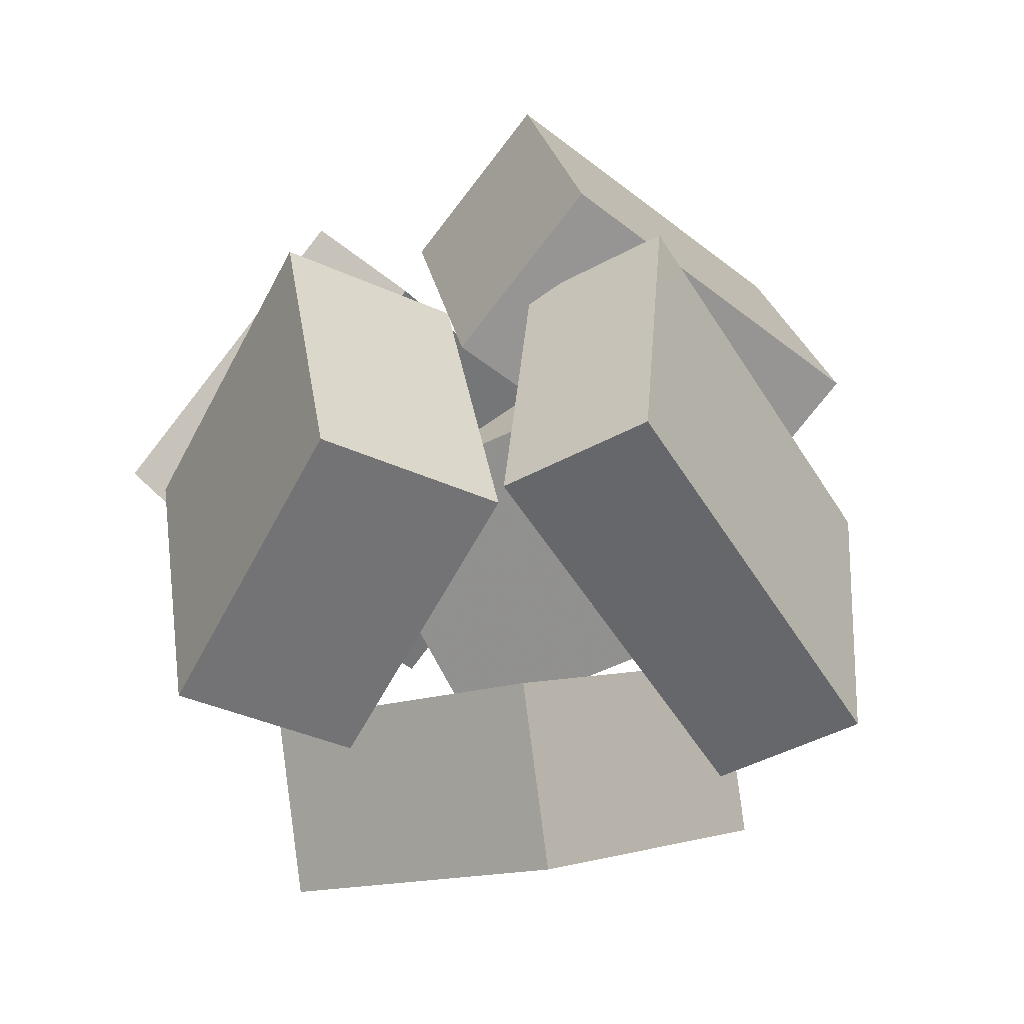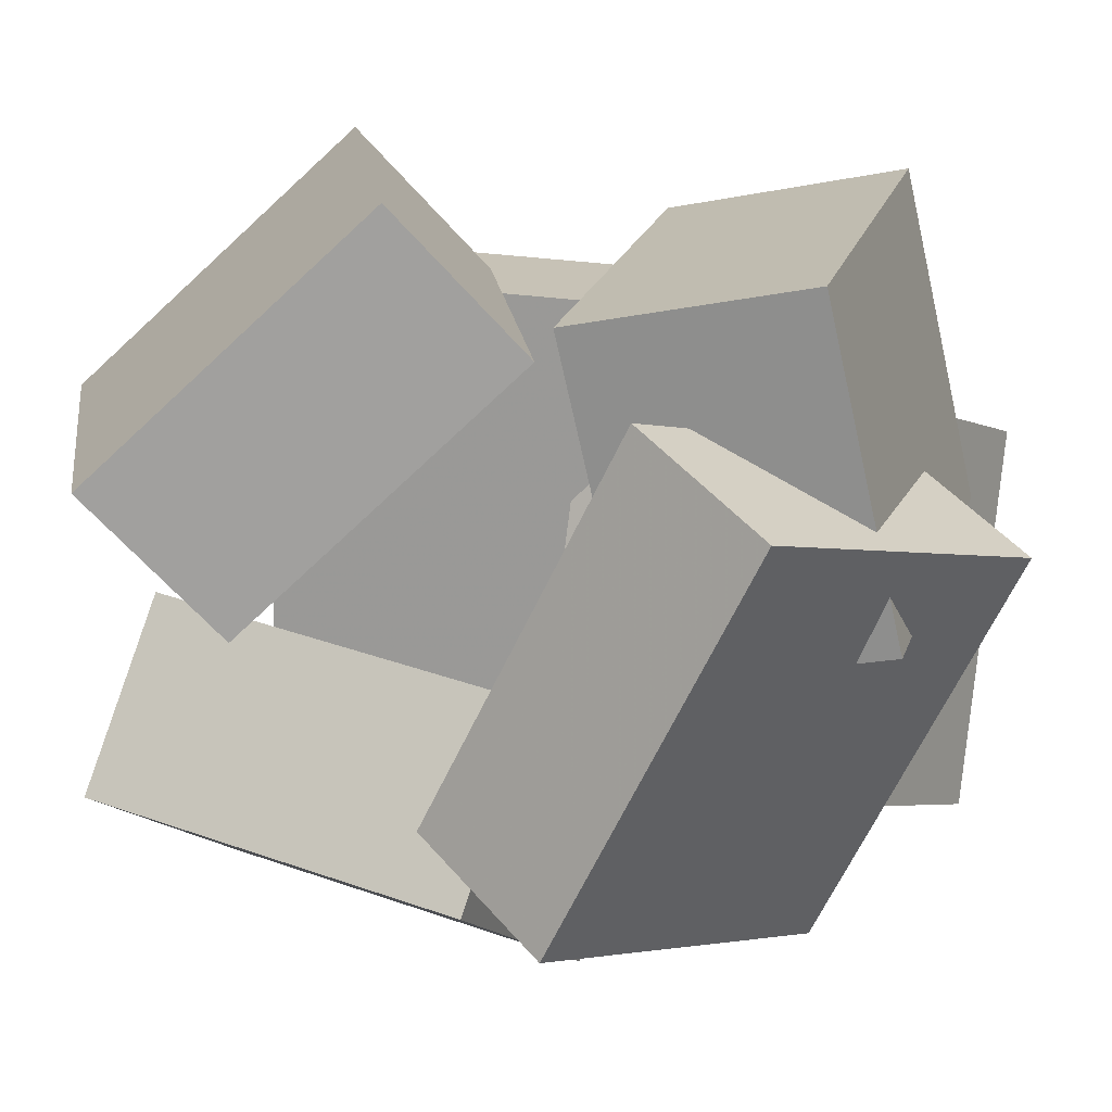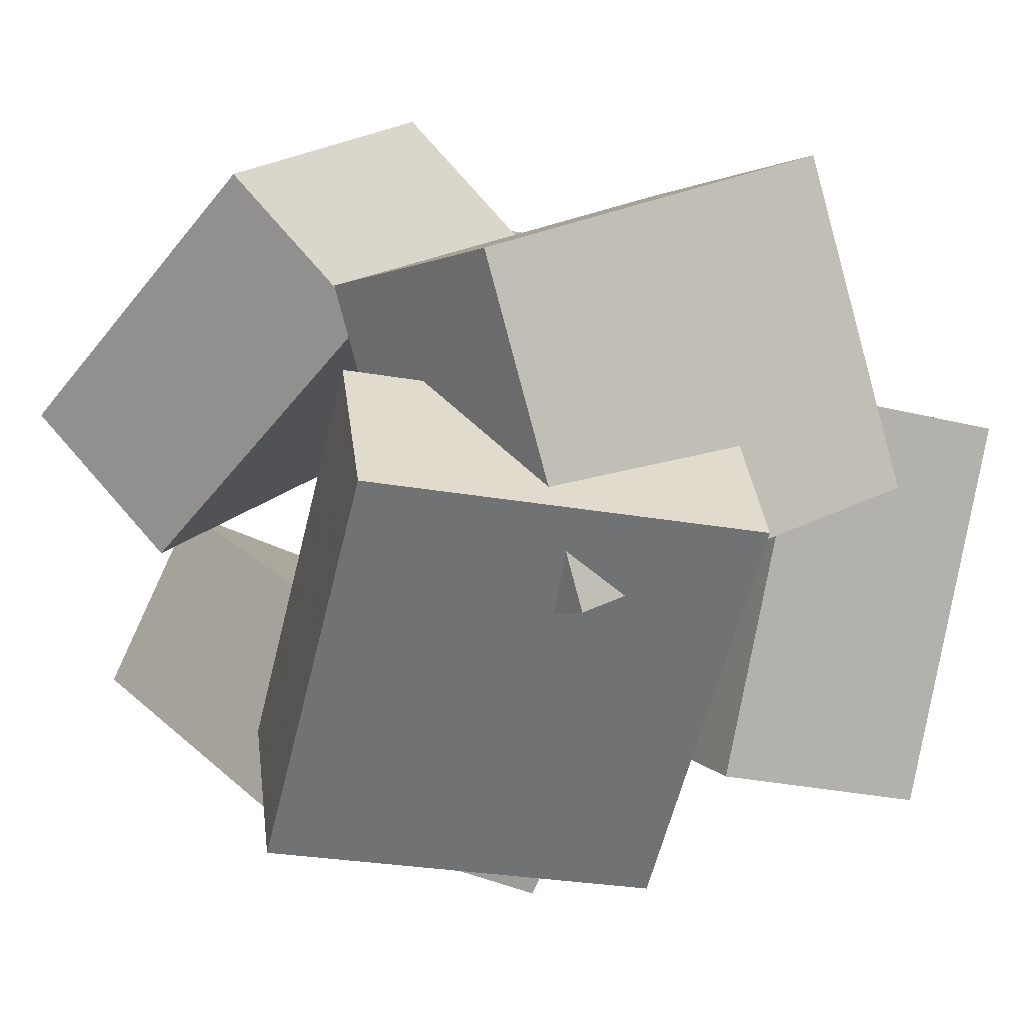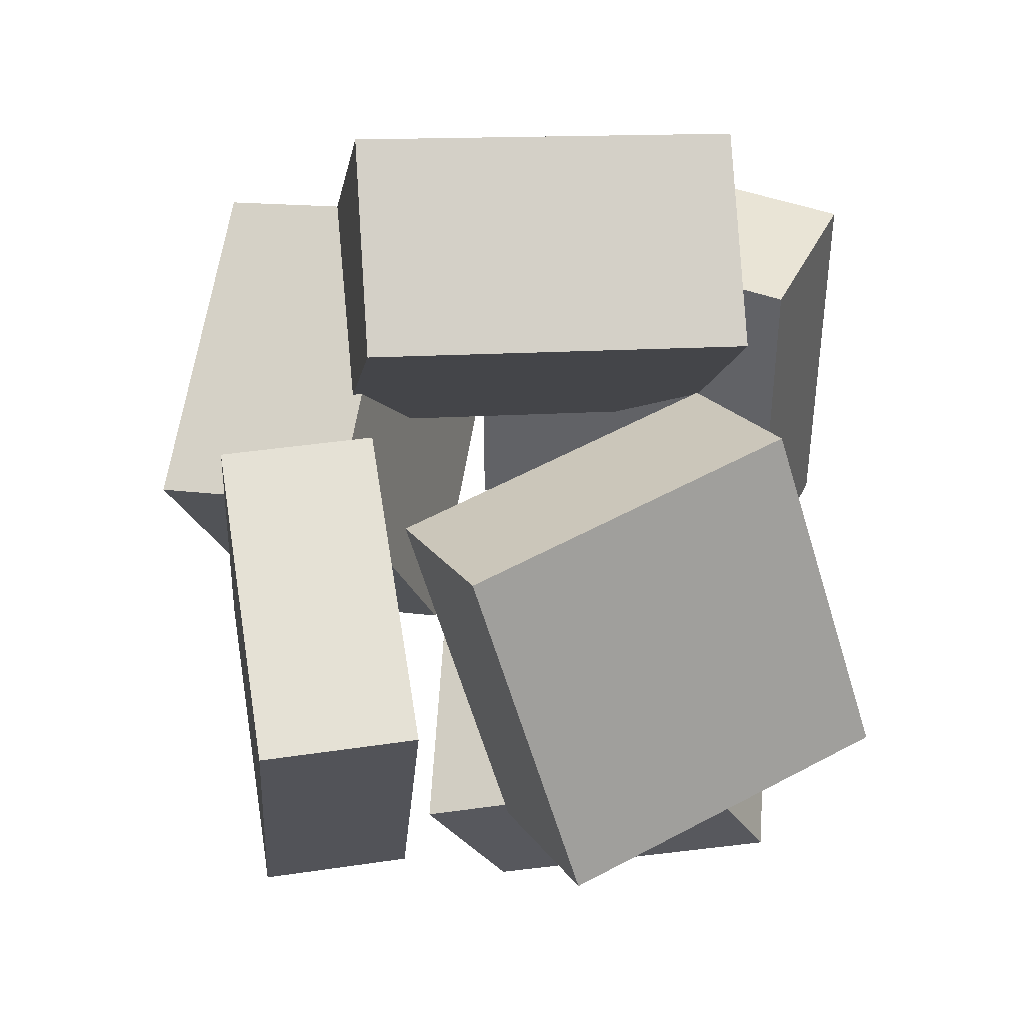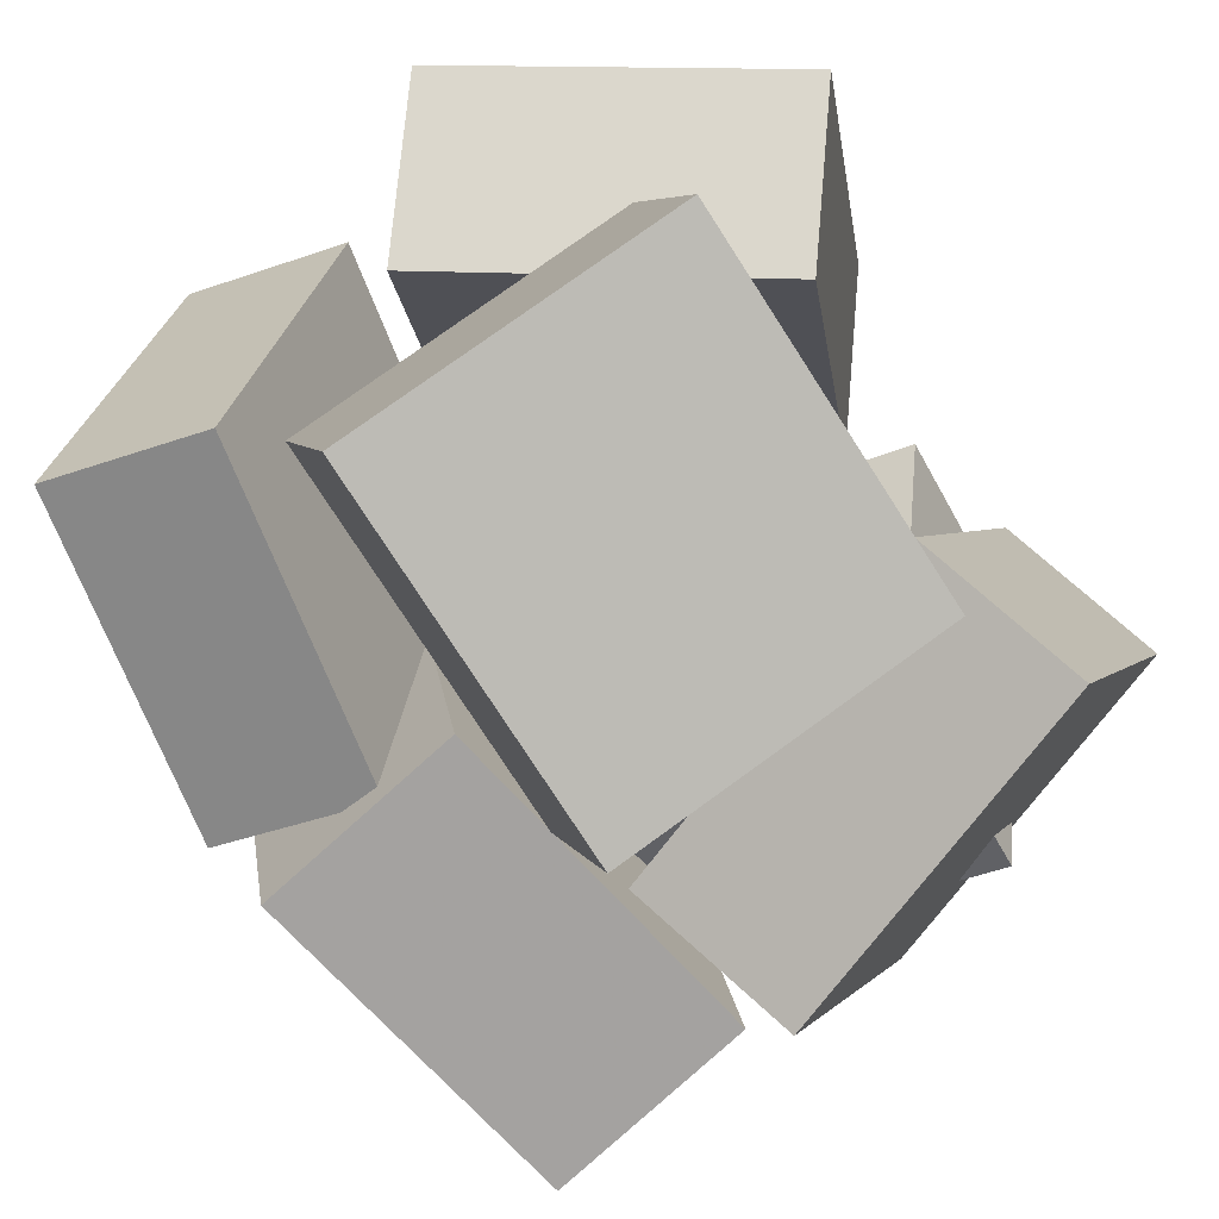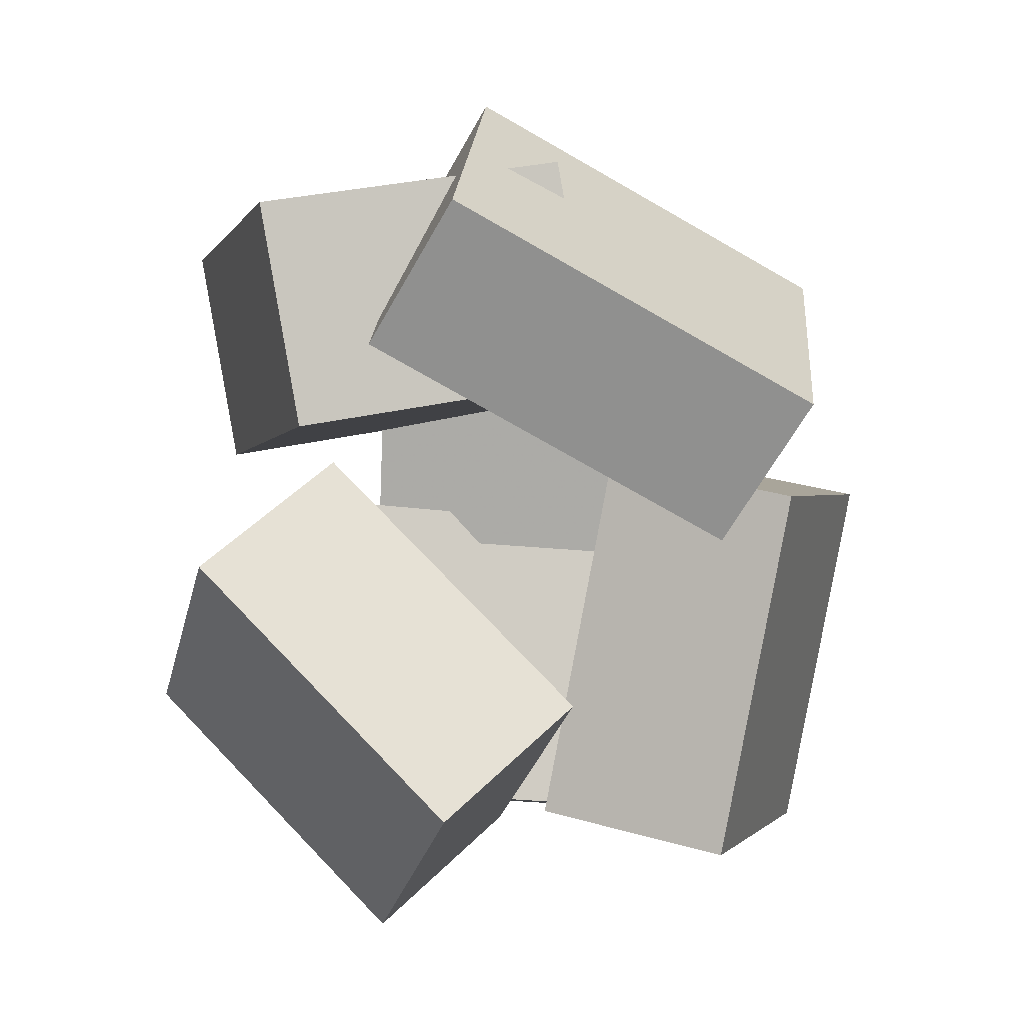
<metadata>
{"format":"obj","ext":"obj","renderer":"f3d","projection":"perspective","resolution":1024,"background":"white","views":[{"elev":-61.8,"azim":-140.3,"up":"+Y"},{"elev":9.6,"azim":111.0,"up":"+Z"},{"elev":7.2,"azim":145.8,"up":"+Z"},{"elev":-18.6,"azim":3.6,"up":"+Y"},{"elev":-63.4,"azim":30.5,"up":"+Z"},{"elev":2.3,"azim":85.7,"up":"+Y"}]}
</metadata>
<code>
v -0.3289 0.1613 -0.01984
v -0.2248 0.08342 0.4626
v -0.3482 0.5153 0.04147
v -0.2441 0.4375 0.5239
v 0.2775 0.2155 -0.1419
v 0.3816 0.1376 0.3405
v 0.2582 0.5696 -0.08059
v 0.3622 0.4917 0.4019
f 1.0 7.0 5.0
f 1.0 3.0 7.0
f 1.0 4.0 3.0
f 1.0 2.0 4.0
f 3.0 8.0 7.0
f 3.0 4.0 8.0
f 5.0 7.0 8.0
f 5.0 8.0 6.0
f 1.0 5.0 6.0
f 1.0 6.0 2.0
f 2.0 6.0 8.0
f 2.0 8.0 4.0
v 0.09349 -0.7166 0.2044
v 0.5618 -0.4639 0.1209
v -0.046 -0.3339 0.5802
v 0.4223 -0.08114 0.4966
v -0.03062 -0.556 -0.005241
v 0.4377 -0.3033 -0.08883
v -0.1701 -0.1733 0.3705
v 0.2982 0.07947 0.2869
f 9.0 15.0 13.0
f 9.0 11.0 15.0
f 9.0 12.0 11.0
f 9.0 10.0 12.0
f 11.0 16.0 15.0
f 11.0 12.0 16.0
f 13.0 15.0 16.0
f 13.0 16.0 14.0
f 9.0 13.0 14.0
f 9.0 14.0 10.0
f 10.0 14.0 16.0
f 10.0 16.0 12.0
v 0.003289 0.3775 -0.5379
v -0.1029 0.162 -0.4129
v 0.0349 0.6868 0.02232
v -0.07132 0.4712 0.1473
v 0.5193 0.1721 -0.4537
v 0.4131 -0.04344 -0.3287
v 0.5509 0.4814 0.1066
v 0.4447 0.2658 0.2316
f 17.0 23.0 21.0
f 17.0 19.0 23.0
f 17.0 20.0 19.0
f 17.0 18.0 20.0
f 19.0 24.0 23.0
f 19.0 20.0 24.0
f 21.0 23.0 24.0
f 21.0 24.0 22.0
f 17.0 21.0 22.0
f 17.0 22.0 18.0
f 18.0 22.0 24.0
f 18.0 24.0 20.0
v -0.5018 -0.05208 -0.4222
v -0.6136 -0.01662 0.1351
v -0.4029 0.4944 -0.4371
v -0.5147 0.5299 0.1202
v -0.1913 -0.1065 -0.3565
v -0.3031 -0.07101 0.2009
v -0.09241 0.44 -0.3714
v -0.2042 0.4755 0.1859
f 25.0 31.0 29.0
f 25.0 27.0 31.0
f 25.0 28.0 27.0
f 25.0 26.0 28.0
f 27.0 32.0 31.0
f 27.0 28.0 32.0
f 29.0 31.0 32.0
f 29.0 32.0 30.0
f 25.0 29.0 30.0
f 25.0 30.0 26.0
f 26.0 30.0 32.0
f 26.0 32.0 28.0
v -0.07381 -0.5618 -0.5282
v -0.1884 -0.5059 -0.2551
v -0.04541 0.01415 -0.6343
v -0.16 0.07011 -0.3612
v 0.4042 -0.5489 -0.3303
v 0.2896 -0.493 -0.05725
v 0.4325 0.02704 -0.4364
v 0.318 0.08301 -0.1634
f 33.0 39.0 37.0
f 33.0 35.0 39.0
f 33.0 36.0 35.0
f 33.0 34.0 36.0
f 35.0 40.0 39.0
f 35.0 36.0 40.0
f 37.0 39.0 40.0
f 37.0 40.0 38.0
f 33.0 37.0 38.0
f 33.0 38.0 34.0
f 34.0 38.0 40.0
f 34.0 40.0 36.0
v -0.4778 -0.6144 -0.2634
v -0.3876 -0.5512 0.3945
v -0.564 -0.09982 -0.301
v -0.4738 -0.03656 0.3569
v -0.2367 -0.5767 -0.3001
v -0.1465 -0.5135 0.3578
v -0.3229 -0.06211 -0.3377
v -0.2327 0.001153 0.3201
f 41.0 47.0 45.0
f 41.0 43.0 47.0
f 41.0 44.0 43.0
f 41.0 42.0 44.0
f 43.0 48.0 47.0
f 43.0 44.0 48.0
f 45.0 47.0 48.0
f 45.0 48.0 46.0
f 41.0 45.0 46.0
f 41.0 46.0 42.0
f 42.0 46.0 48.0
f 42.0 48.0 44.0

</code>
